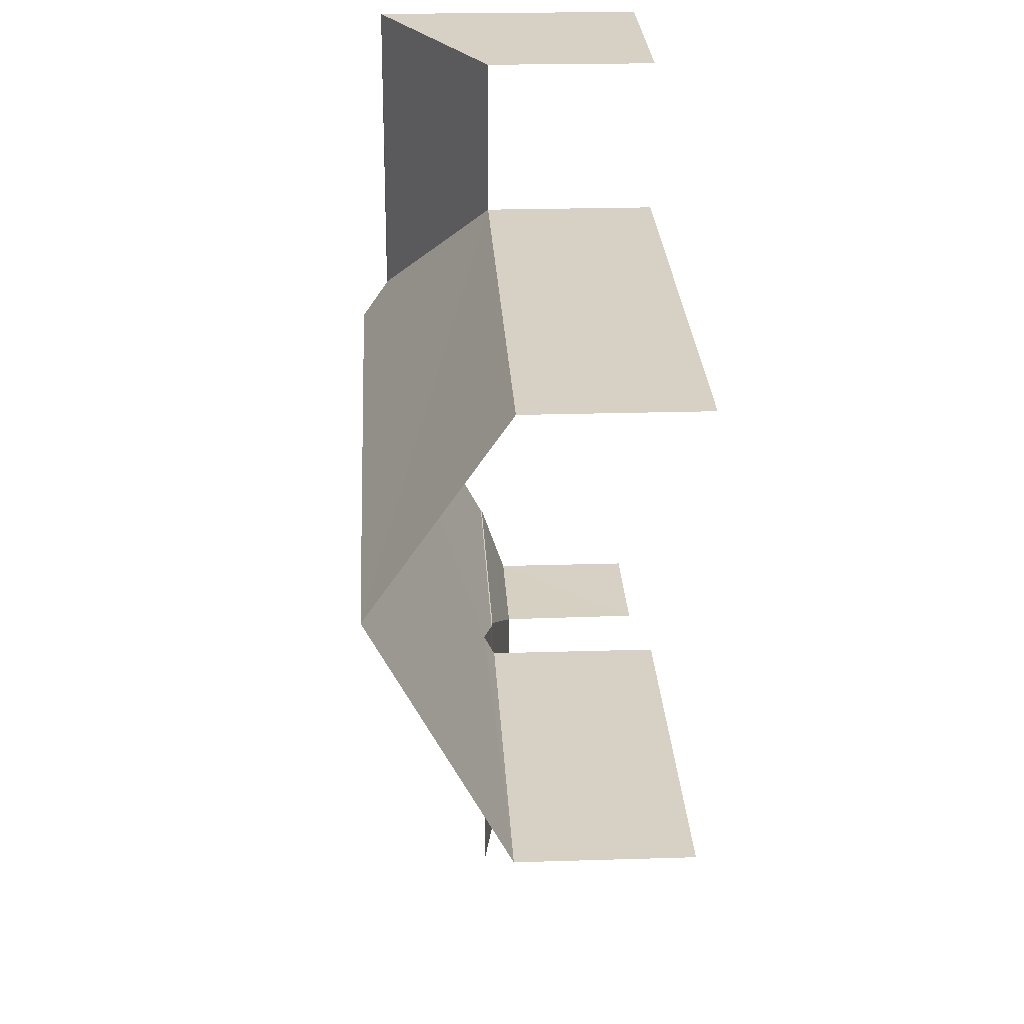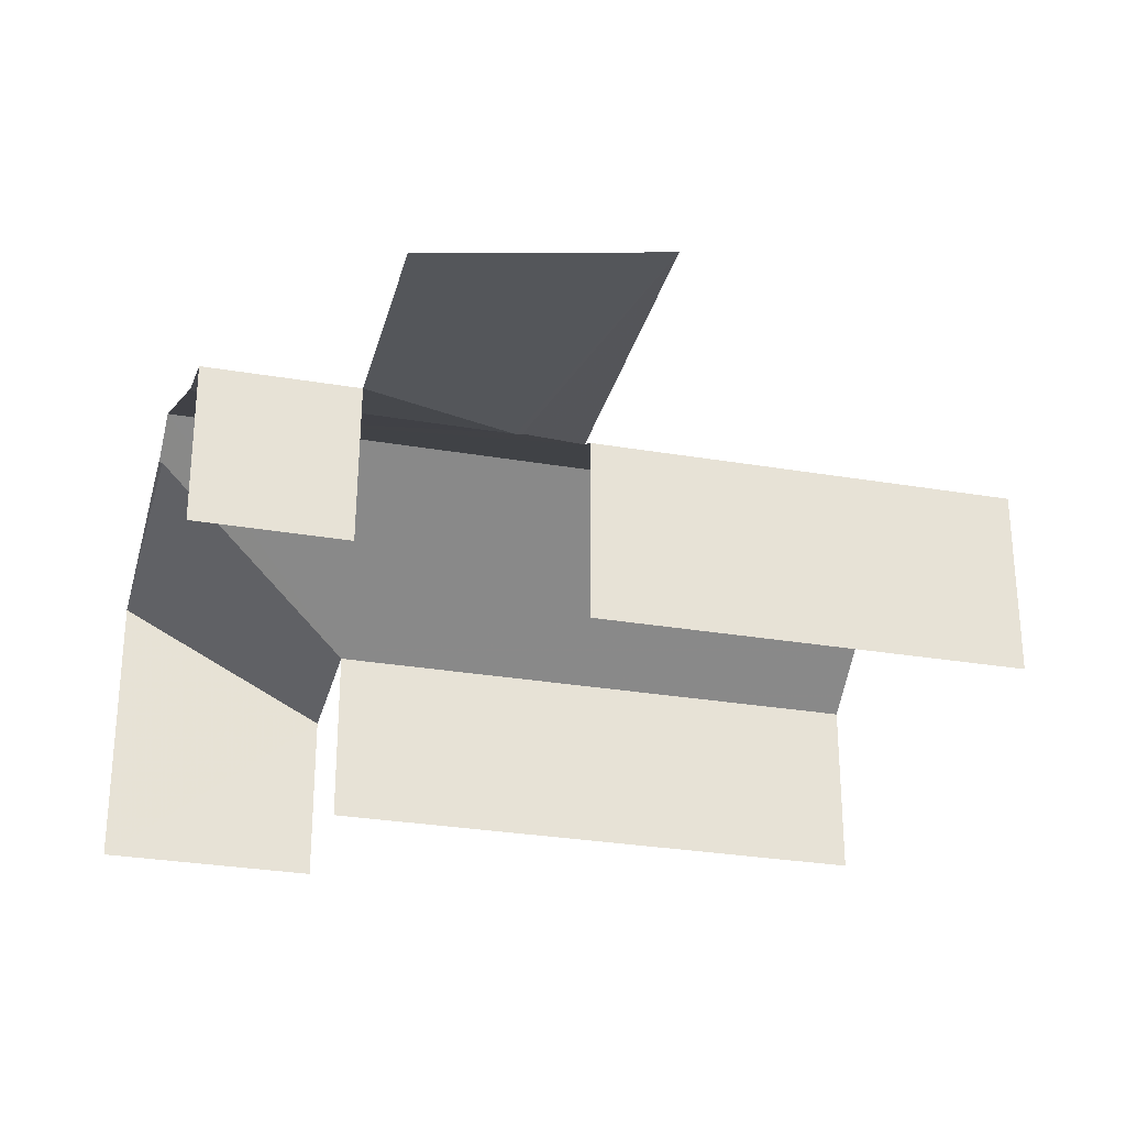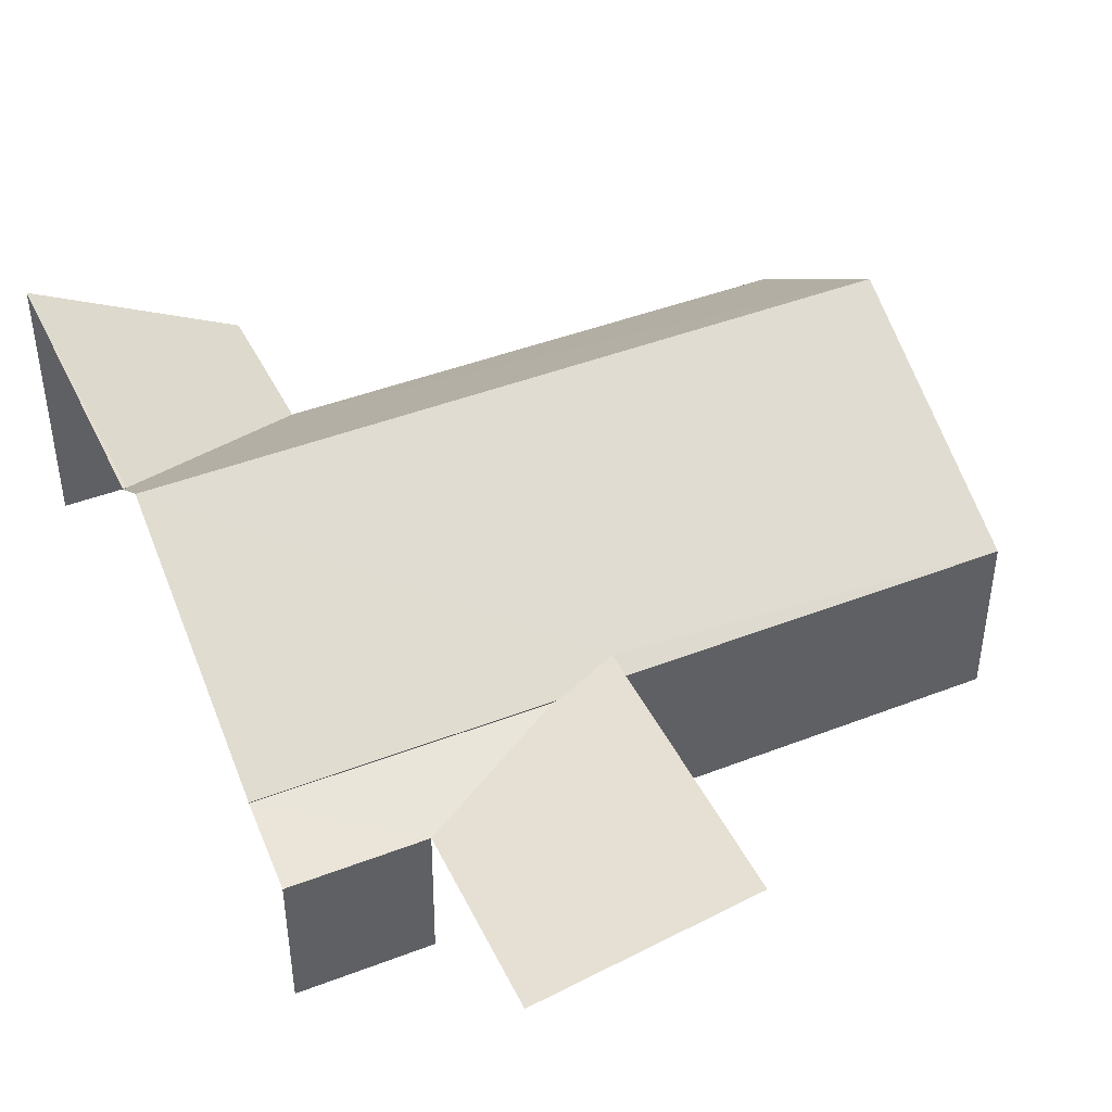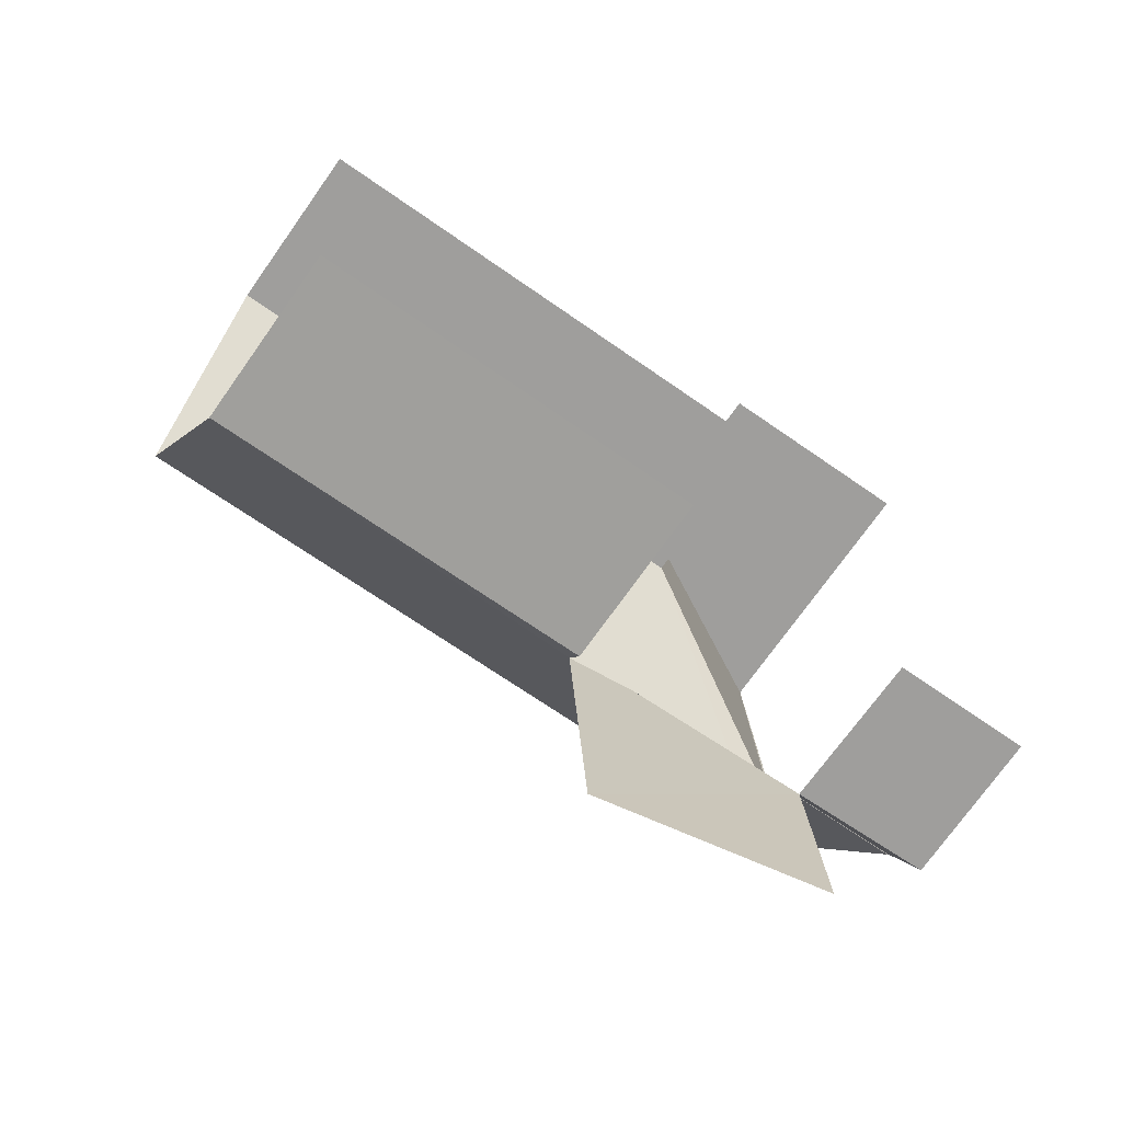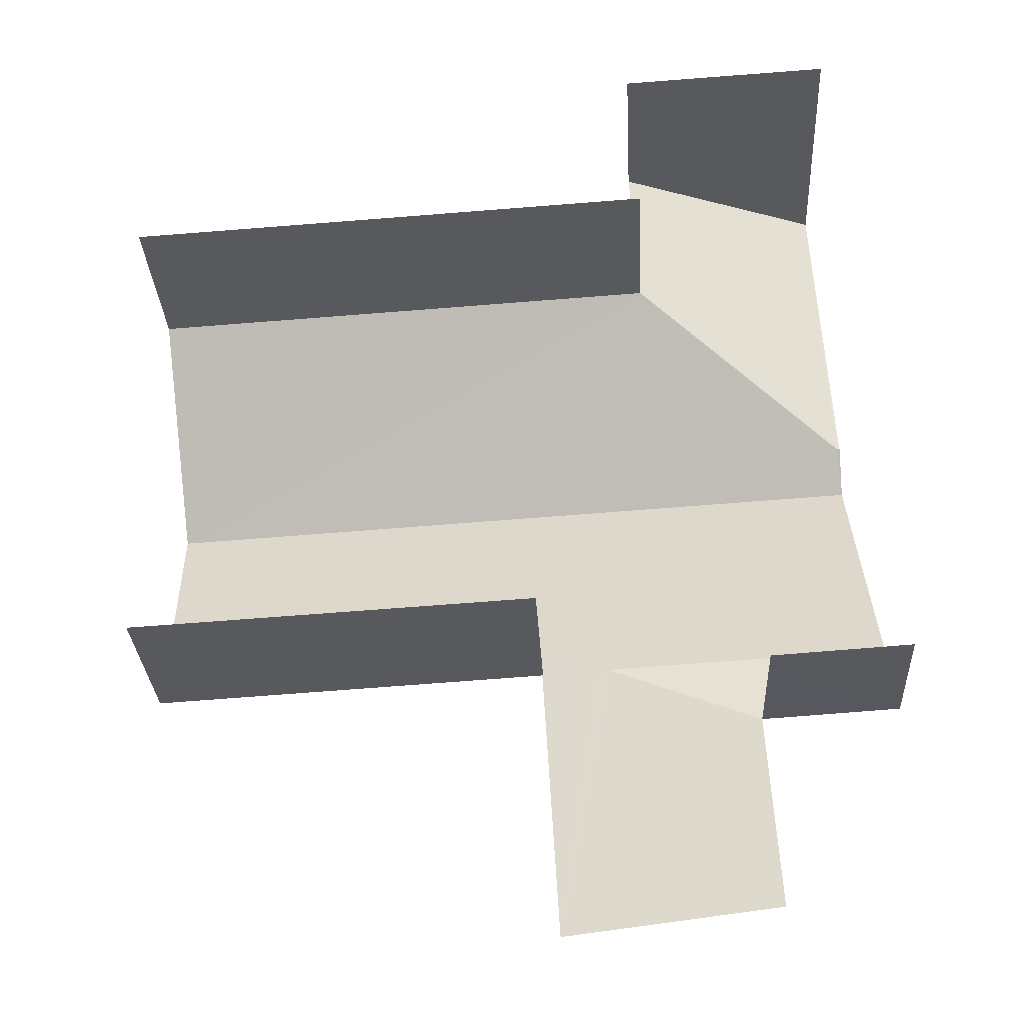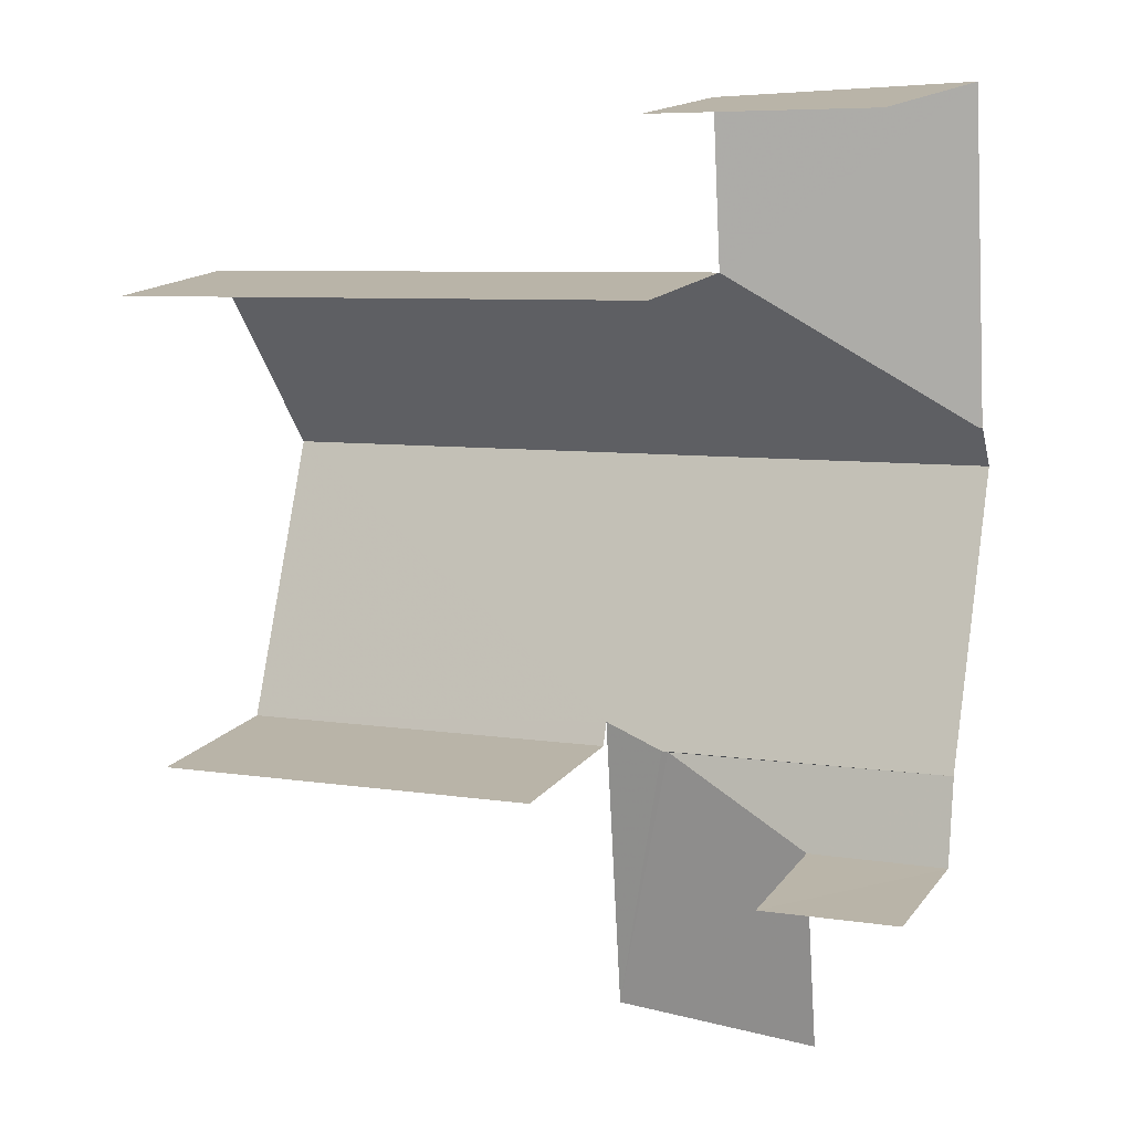
<metadata>
{"format":"obj","ext":"obj","renderer":"f3d","projection":"perspective","resolution":1024,"background":"white","views":[{"elev":23.4,"azim":86.9,"up":"+Y"},{"elev":-29.2,"azim":-17.5,"up":"+Z"},{"elev":43.6,"azim":-27.9,"up":"+Z"},{"elev":-72.7,"azim":144.8,"up":"+Y"},{"elev":-29.5,"azim":-177.1,"up":"+Y"},{"elev":15.2,"azim":-155.9,"up":"+Y"}]}
</metadata>
<code>
v -3.736e+05 -1.051e+05 21.99
v -3.736e+05 -1.051e+05 22
v -3.736e+05 -1.051e+05 21.99
v -3.736e+05 -1.051e+05 21.99
v -3.736e+05 -1.051e+05 21.99
v -3.736e+05 -1.051e+05 21.99
v -3.736e+05 -1.051e+05 22
v -3.736e+05 -1.051e+05 22
v -3.736e+05 -1.051e+05 22
v -3.736e+05 -1.051e+05 22
v -3.736e+05 -1.051e+05 24.71
v -3.736e+05 -1.051e+05 24.71
v -3.736e+05 -1.051e+05 25.43
v -3.736e+05 -1.051e+05 25.43
v -3.736e+05 -1.051e+05 25.23
v -3.736e+05 -1.051e+05 25.21
v -3.736e+05 -1.051e+05 25.21
v -3.736e+05 -1.051e+05 24.71
v -3.736e+05 -1.051e+05 25.23
v -3.736e+05 -1.051e+05 25.23
v -3.736e+05 -1.051e+05 27.8
v -3.736e+05 -1.051e+05 25.23
v -3.736e+05 -1.051e+05 27.79
v -3.736e+05 -1.051e+05 27.25
v -3.736e+05 -1.051e+05 27.25
v -3.736e+05 -1.051e+05 25.22
v -3.736e+05 -1.051e+05 25.22
v -3.736e+05 -1.051e+05 25.22
v -3.736e+05 -1.051e+05 27.27
v -3.736e+05 -1.051e+05 27.27
f 1 2 3
f 3 2 4
f 5 6 4
f 7 2 8
f 7 8 9
f 10 5 4
f 10 4 7
f 4 2 7
f 12 7 9
f 12 11 7
f 28 4 6
f 28 26 4
f 24 5 10
f 10 18 17
f 24 29 5
f 22 21 17
f 30 29 24
f 21 24 17
f 17 24 10
f 20 1 23
f 1 3 23
f 3 27 23
f 8 19 13
f 13 19 14
f 2 19 8
f 8 12 9
f 8 13 12
f 11 12 13
f 13 14 15
f 16 11 13
f 16 13 15
f 11 17 18
f 11 16 17
f 19 20 14
f 15 14 21
f 22 15 21
f 14 20 23
f 21 14 23
f 24 21 25
f 25 21 26
f 26 23 27
f 26 21 23
f 28 29 26
f 26 29 25
f 29 30 25
f 24 25 30
f 18 10 7
f 11 18 7
f 4 27 3
f 4 26 27
f 19 2 1
f 20 19 1
f 16 15 22
f 17 16 22
f 28 6 5
f 29 28 5

</code>
